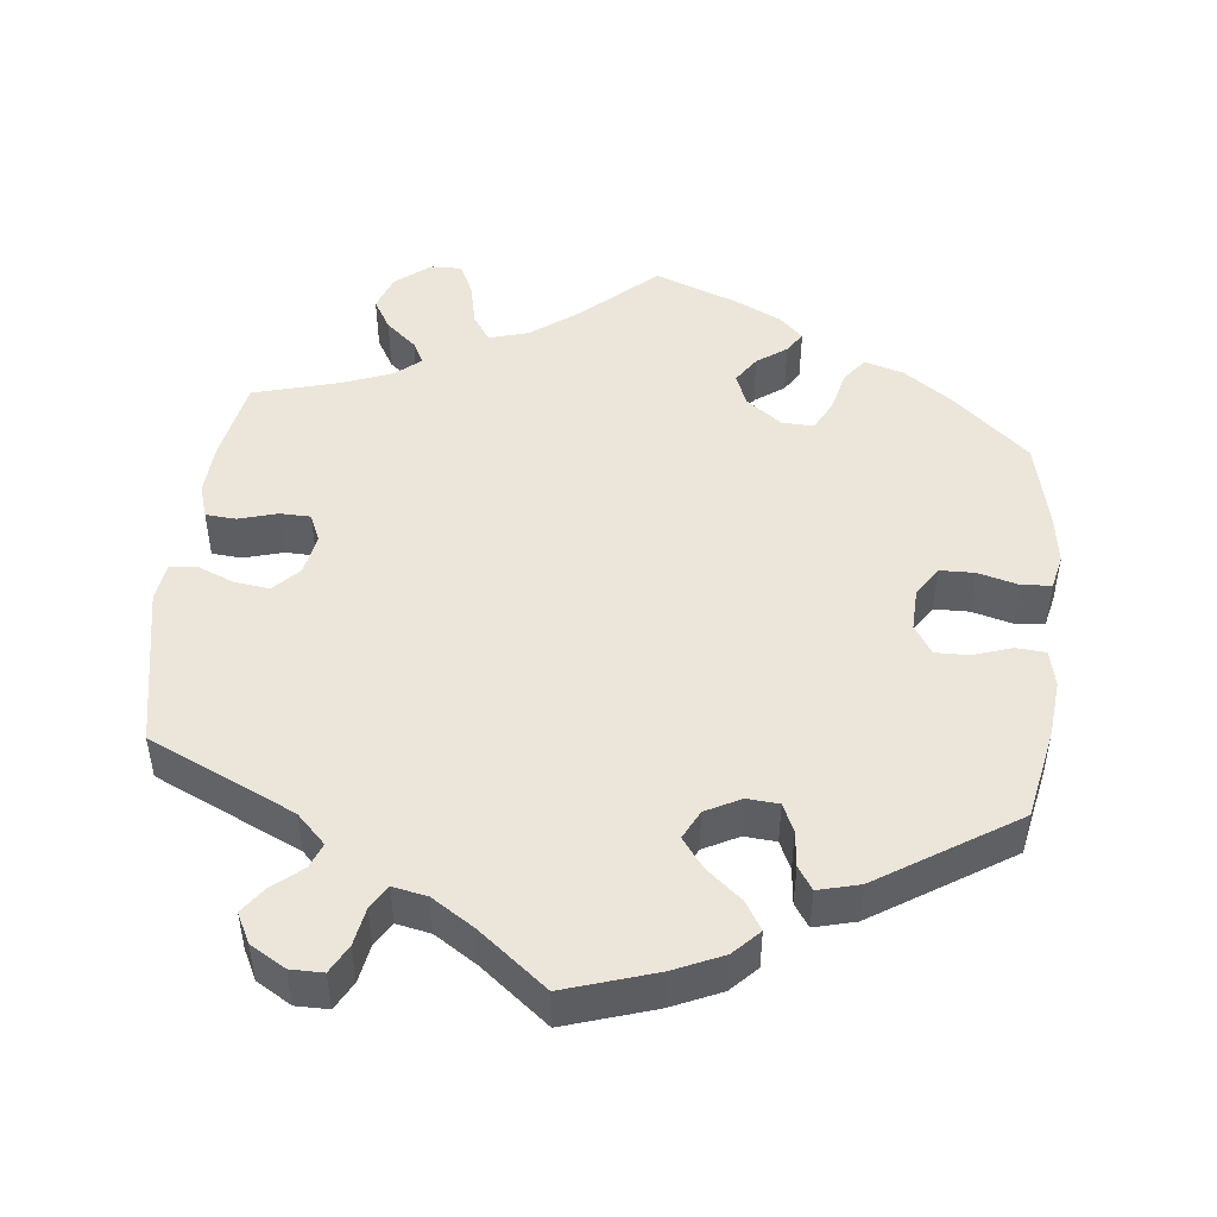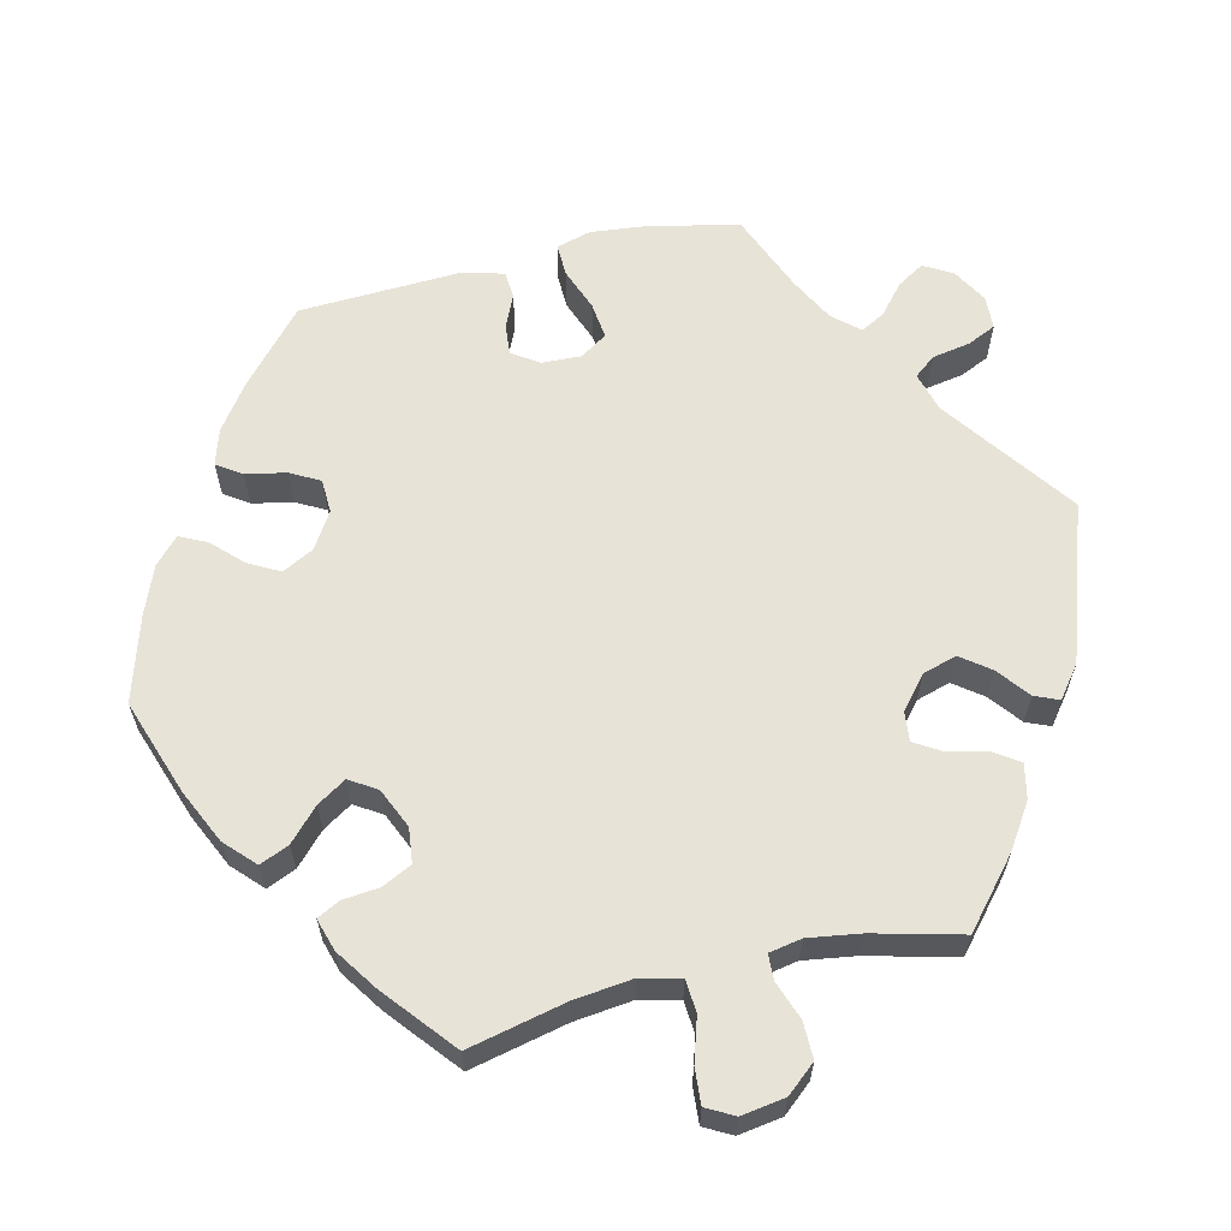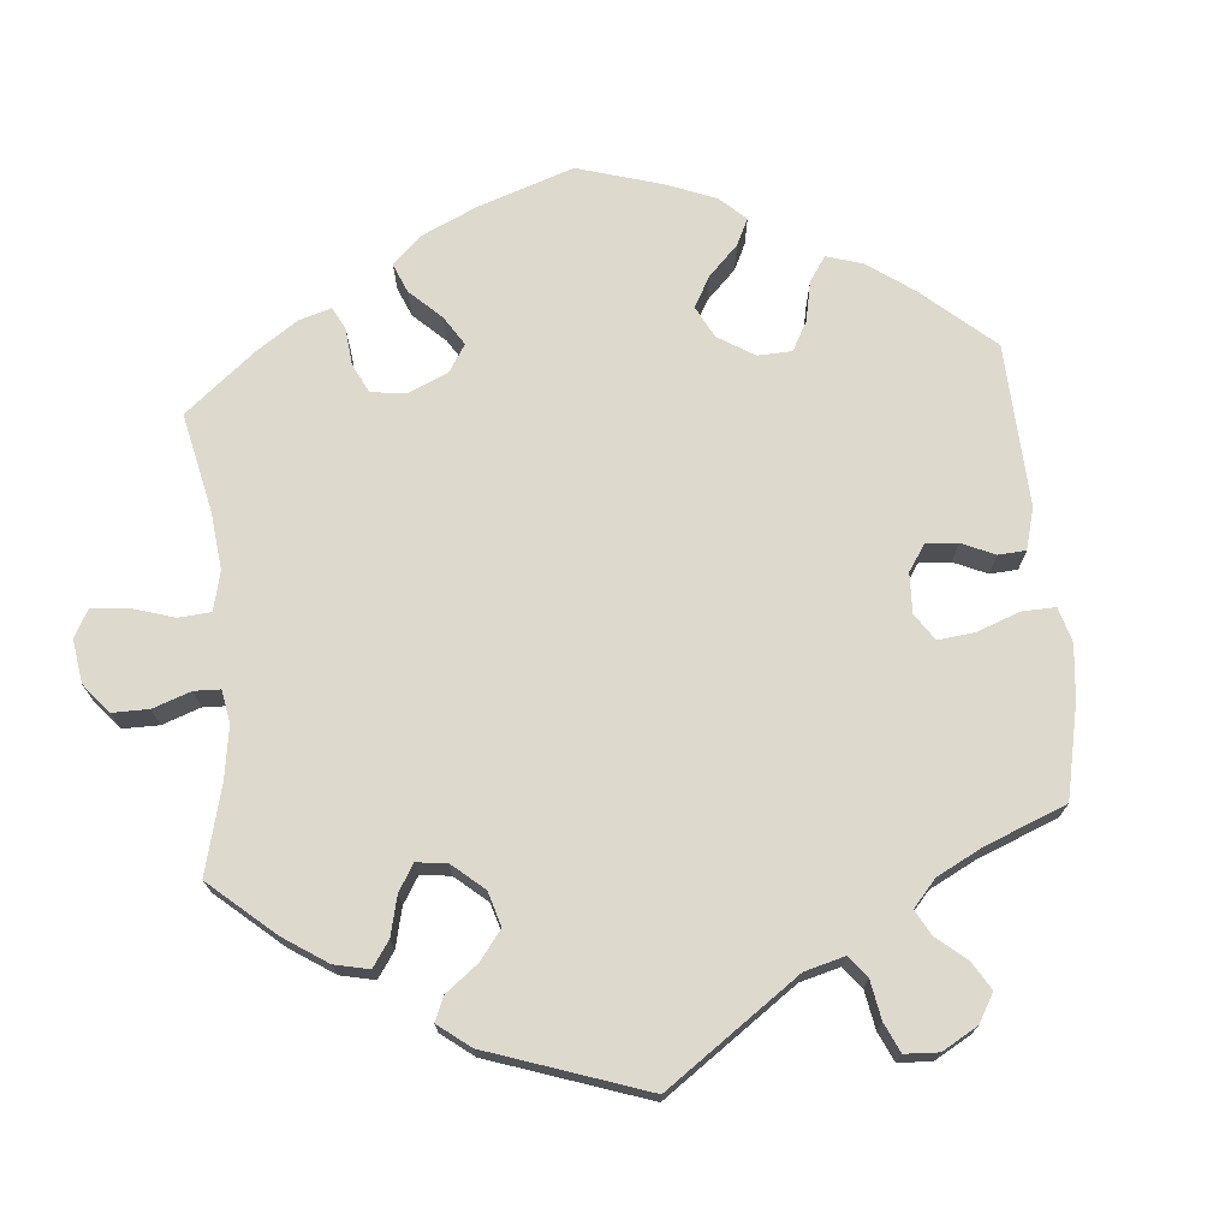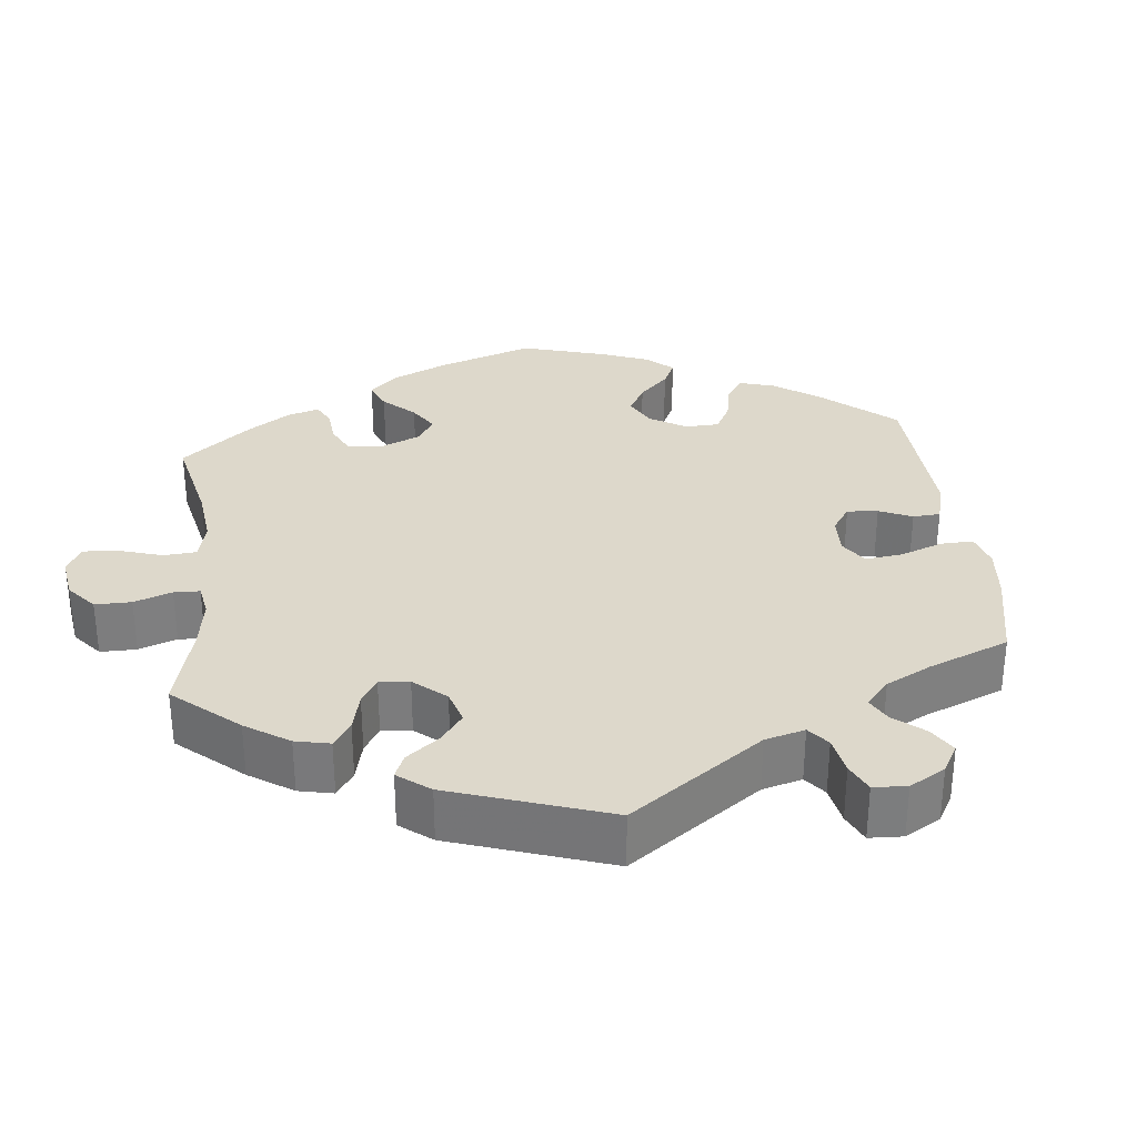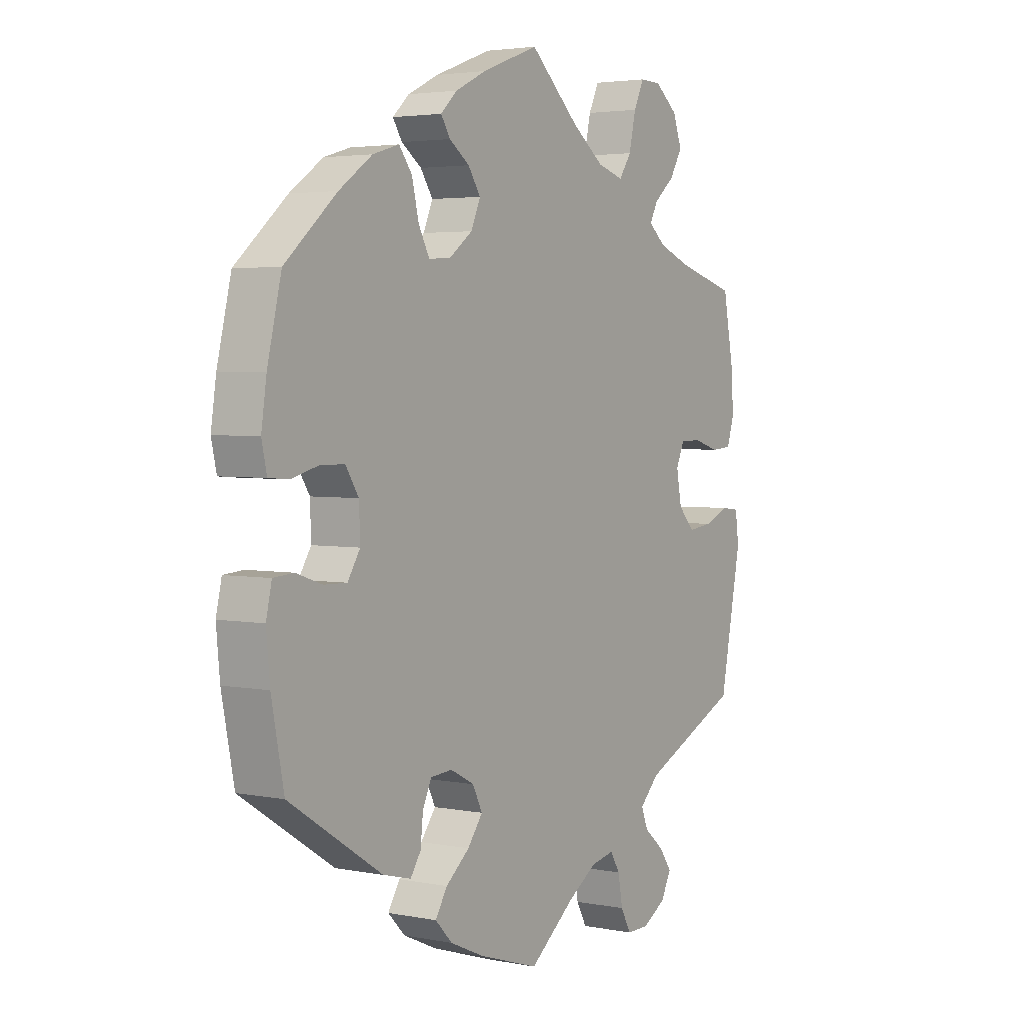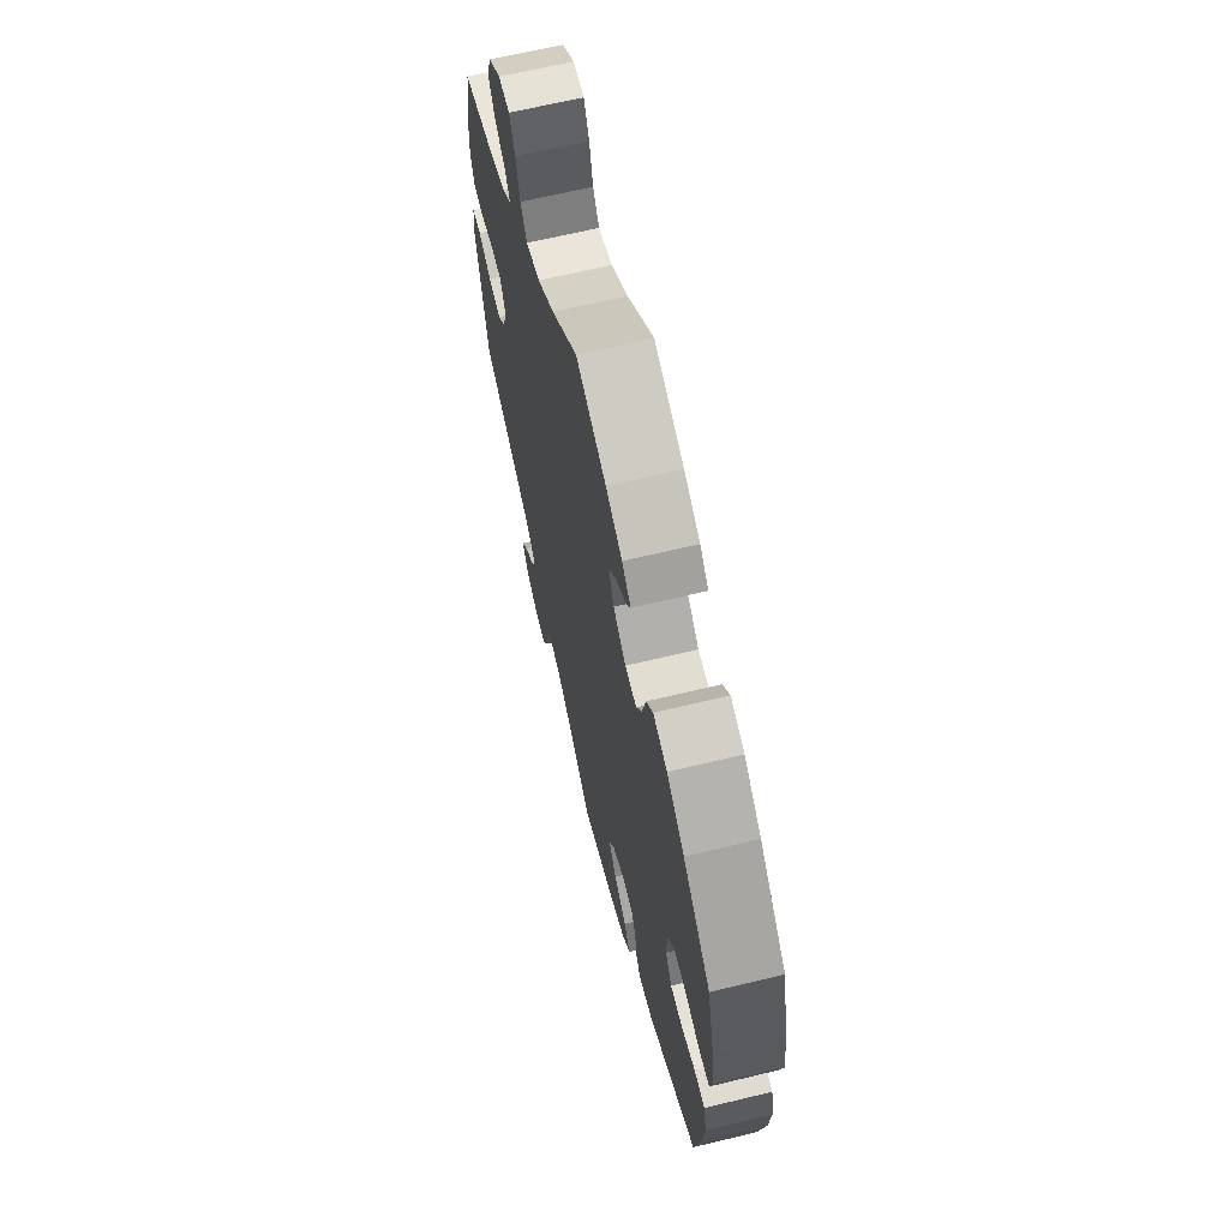
<metadata>
{"format":"obj","ext":"obj","renderer":"f3d","projection":"perspective","resolution":1024,"background":"white","views":[{"elev":47.9,"azim":-173.7,"up":"+Y"},{"elev":61.7,"azim":16.5,"up":"+Y"},{"elev":72.0,"azim":114.8,"up":"+Y"},{"elev":31.3,"azim":113.6,"up":"+Y"},{"elev":3.4,"azim":-56.7,"up":"+Z"},{"elev":66.0,"azim":-103.6,"up":"+Z"}]}
</metadata>
<code>
v -0.525 0.07 -0.166
v -0.532 0.07 -0.093
v -0.521 0.07 -0.045
v -0.482 0.07 -0.042
v -0.431 0.07 -0.059
v -0.387 0.07 -0.06
v -0.363 0.07 -0.022
v -0.365 0.07 0.034
v -0.39 0.07 0.073
v -0.436 0.07 0.074
v -0.489 0.07 0.06
v -0.528 0.07 0.063
v -0.538 0.07 0.108
v -0.528 0.07 0.176
v -0.501 0.07 0.289
v -0.401 0.07 0.376
v -0.337 0.07 0.421
v -0.286 0.07 0.436
v -0.261 0.07 0.403
v -0.248 0.07 0.348
v -0.227 0.07 0.308
v -0.185 0.07 0.31
v -0.139 0.07 0.344
v -0.121 0.07 0.386
v -0.145 0.07 0.422
v -0.184 0.07 0.45
v -0.202 0.07 0.478
v -0.17 0.07 0.508
v -0.11 0.07 0.537
v 0 0.07 0.578
v 0.096 0.07 0.49
v 0.158 0.07 0.444
v 0.209 0.07 0.429
v 0.233 0.07 0.464
v 0.246 0.07 0.522
v 0.266 0.07 0.564
v 0.307 0.07 0.563
v 0.352 0.07 0.527
v 0.369 0.07 0.48
v 0.345 0.07 0.439
v 0.305 0.07 0.405
v 0.289 0.07 0.375
v 0.322 0.07 0.347
v 0.386 0.07 0.322
v 0.5 0.07 0.29
v 0.521 0.07 0.18
v 0.525 0.07 0.112
v 0.511 0.07 0.068
v 0.471 0.07 0.065
v 0.42 0.07 0.08
v 0.38 0.07 0.079
v 0.364 0.07 0.043
v 0.374 0.07 -0.011
v 0.406 0.07 -0.045
v 0.453 0.07 -0.039
v 0.502 0.07 -0.019
v 0.536 0.07 -0.023
v 0.543 0.07 -0.075
v 0.501 0.07 -0.288
v 0.309 0.07 -0.376
v 0.271 0.07 -0.414
v 0.284 0.07 -0.447
v 0.323 0.07 -0.48
v 0.347 0.07 -0.514
v 0.327 0.07 -0.553
v 0.281 0.07 -0.58
v 0.238 0.07 -0.58
v 0.218 0.07 -0.543
v 0.209 0.07 -0.493
v 0.19 0.07 -0.462
v 0.145 0.07 -0.471
v 0.089 0.07 -0.507
v 0 0.07 -0.577
v -0.118 0.07 -0.539
v -0.183 0.07 -0.51
v -0.216 0.07 -0.476
v -0.193 0.07 -0.439
v -0.147 0.07 -0.401
v -0.118 0.07 -0.362
v -0.137 0.07 -0.324
v -0.183 0.07 -0.3
v -0.225 0.07 -0.303
v -0.242 0.07 -0.34
v -0.247 0.07 -0.387
v -0.267 0.07 -0.417
v -0.321 0.07 -0.403
v -0.501 0.07 -0.288
v -0.525 0 -0.166
v -0.532 0 -0.093
v -0.521 0 -0.045
v -0.482 0 -0.042
v -0.431 0 -0.059
v -0.387 0 -0.06
v -0.363 0 -0.022
v -0.365 0 0.034
v -0.39 0 0.073
v -0.436 0 0.074
v -0.489 0 0.06
v -0.528 0 0.063
v -0.538 0 0.108
v -0.528 0 0.176
v -0.501 0 0.289
v -0.401 0 0.376
v -0.337 0 0.421
v -0.286 0 0.436
v -0.261 0 0.403
v -0.248 0 0.348
v -0.227 0 0.308
v -0.185 0 0.31
v -0.139 0 0.344
v -0.121 0 0.386
v -0.145 0 0.422
v -0.184 0 0.45
v -0.202 0 0.478
v -0.17 0 0.508
v -0.11 0 0.537
v 0 0 0.578
v 0.096 0 0.49
v 0.158 0 0.444
v 0.209 0 0.429
v 0.233 0 0.464
v 0.246 0 0.522
v 0.266 0 0.564
v 0.307 0 0.563
v 0.352 0 0.527
v 0.369 0 0.48
v 0.345 0 0.439
v 0.305 0 0.405
v 0.289 0 0.375
v 0.322 0 0.347
v 0.386 0 0.322
v 0.5 0 0.29
v 0.521 0 0.18
v 0.525 0 0.112
v 0.511 0 0.068
v 0.471 0 0.065
v 0.42 0 0.08
v 0.38 0 0.079
v 0.364 0 0.043
v 0.374 0 -0.011
v 0.406 0 -0.045
v 0.453 0 -0.039
v 0.502 0 -0.019
v 0.536 0 -0.023
v 0.543 0 -0.075
v 0.501 0 -0.288
v 0.309 0 -0.376
v 0.271 0 -0.414
v 0.284 0 -0.447
v 0.323 0 -0.48
v 0.347 0 -0.514
v 0.327 0 -0.553
v 0.281 0 -0.58
v 0.238 0 -0.58
v 0.218 0 -0.543
v 0.209 0 -0.493
v 0.19 0 -0.462
v 0.145 0 -0.471
v 0.089 0 -0.507
v 0 0 -0.577
v -0.118 0 -0.539
v -0.183 0 -0.51
v -0.216 0 -0.476
v -0.193 0 -0.439
v -0.147 0 -0.401
v -0.118 0 -0.362
v -0.137 0 -0.324
v -0.183 0 -0.3
v -0.225 0 -0.303
v -0.242 0 -0.34
v -0.247 0 -0.387
v -0.267 0 -0.417
v -0.321 0 -0.403
v -0.501 0 -0.288
f 83 84 85 86
f 82 83 86 87
f 81 82 87 1
f 75 76 77 78
f 75 78 79
f 72 73 74 75
f 71 72 75 79
f 70 71 79 80
f 66 67 68 69
f 66 69 70
f 65 66 70
f 62 63 64 65
f 62 65 70
f 61 62 70 80
f 57 58 59 60
f 55 56 57 60
f 54 55 60 61
f 53 54 61 80
f 47 48 49 50
f 47 50 51
f 44 45 46 47
f 43 44 47 51
f 42 43 51 52
f 38 39 40 41
f 38 41 42
f 37 38 42
f 34 35 36 37
f 33 34 37 42
f 32 33 42 52
f 28 29 30 31
f 25 26 27 28
f 24 25 28 31
f 23 24 31 32
f 17 18 19 20
f 17 20 21
f 16 17 21
f 15 16 21
f 14 15 21 22
f 10 11 12 13
f 9 10 13 14
f 2 3 4 5
f 81 1 2 5
f 81 5 6
f 80 81 6 7
f 53 80 7 8
f 52 53 8 9
f 22 23 32 52
f 9 14 22 52
f 173 172 171 170
f 174 173 170 169
f 88 174 169 168
f 165 164 163 162
f 166 165 162
f 162 161 160 159
f 166 162 159 158
f 167 166 158 157
f 156 155 154 153
f 157 156 153
f 157 153 152
f 152 151 150 149
f 157 152 149
f 167 157 149 148
f 147 146 145 144
f 147 144 143 142
f 148 147 142 141
f 167 148 141 140
f 137 136 135 134
f 138 137 134
f 134 133 132 131
f 138 134 131 130
f 139 138 130 129
f 128 127 126 125
f 129 128 125
f 129 125 124
f 124 123 122 121
f 129 124 121 120
f 139 129 120 119
f 118 117 116 115
f 115 114 113 112
f 118 115 112 111
f 119 118 111 110
f 107 106 105 104
f 108 107 104
f 108 104 103
f 108 103 102
f 109 108 102 101
f 100 99 98 97
f 101 100 97 96
f 92 91 90 89
f 92 89 88 168
f 93 92 168
f 94 93 168 167
f 95 94 167 140
f 96 95 140 139
f 139 119 110 109
f 139 109 101 96
f 1 88 89 2
f 2 89 90 3
f 3 90 91 4
f 4 91 92 5
f 5 92 93 6
f 6 93 94 7
f 7 94 95 8
f 8 95 96 9
f 9 96 97 10
f 10 97 98 11
f 11 98 99 12
f 12 99 100 13
f 13 100 101 14
f 14 101 102 15
f 15 102 103 16
f 16 103 104 17
f 17 104 105 18
f 18 105 106 19
f 19 106 107 20
f 20 107 108 21
f 21 108 109 22
f 22 109 110 23
f 23 110 111 24
f 24 111 112 25
f 25 112 113 26
f 26 113 114 27
f 27 114 115 28
f 28 115 116 29
f 29 116 117 30
f 30 117 118 31
f 31 118 119 32
f 32 119 120 33
f 33 120 121 34
f 34 121 122 35
f 35 122 123 36
f 36 123 124 37
f 37 124 125 38
f 38 125 126 39
f 39 126 127 40
f 40 127 128 41
f 41 128 129 42
f 42 129 130 43
f 43 130 131 44
f 44 131 132 45
f 45 132 133 46
f 46 133 134 47
f 47 134 135 48
f 48 135 136 49
f 49 136 137 50
f 50 137 138 51
f 51 138 139 52
f 52 139 140 53
f 53 140 141 54
f 54 141 142 55
f 55 142 143 56
f 56 143 144 57
f 57 144 145 58
f 58 145 146 59
f 59 146 147 60
f 60 147 148 61
f 61 148 149 62
f 62 149 150 63
f 63 150 151 64
f 64 151 152 65
f 65 152 153 66
f 66 153 154 67
f 67 154 155 68
f 68 155 156 69
f 69 156 157 70
f 70 157 158 71
f 71 158 159 72
f 72 159 160 73
f 73 160 161 74
f 74 161 162 75
f 75 162 163 76
f 76 163 164 77
f 77 164 165 78
f 78 165 166 79
f 79 166 167 80
f 80 167 168 81
f 81 168 169 82
f 82 169 170 83
f 83 170 171 84
f 84 171 172 85
f 85 172 173 86
f 86 173 174 87
f 87 174 88 1

</code>
